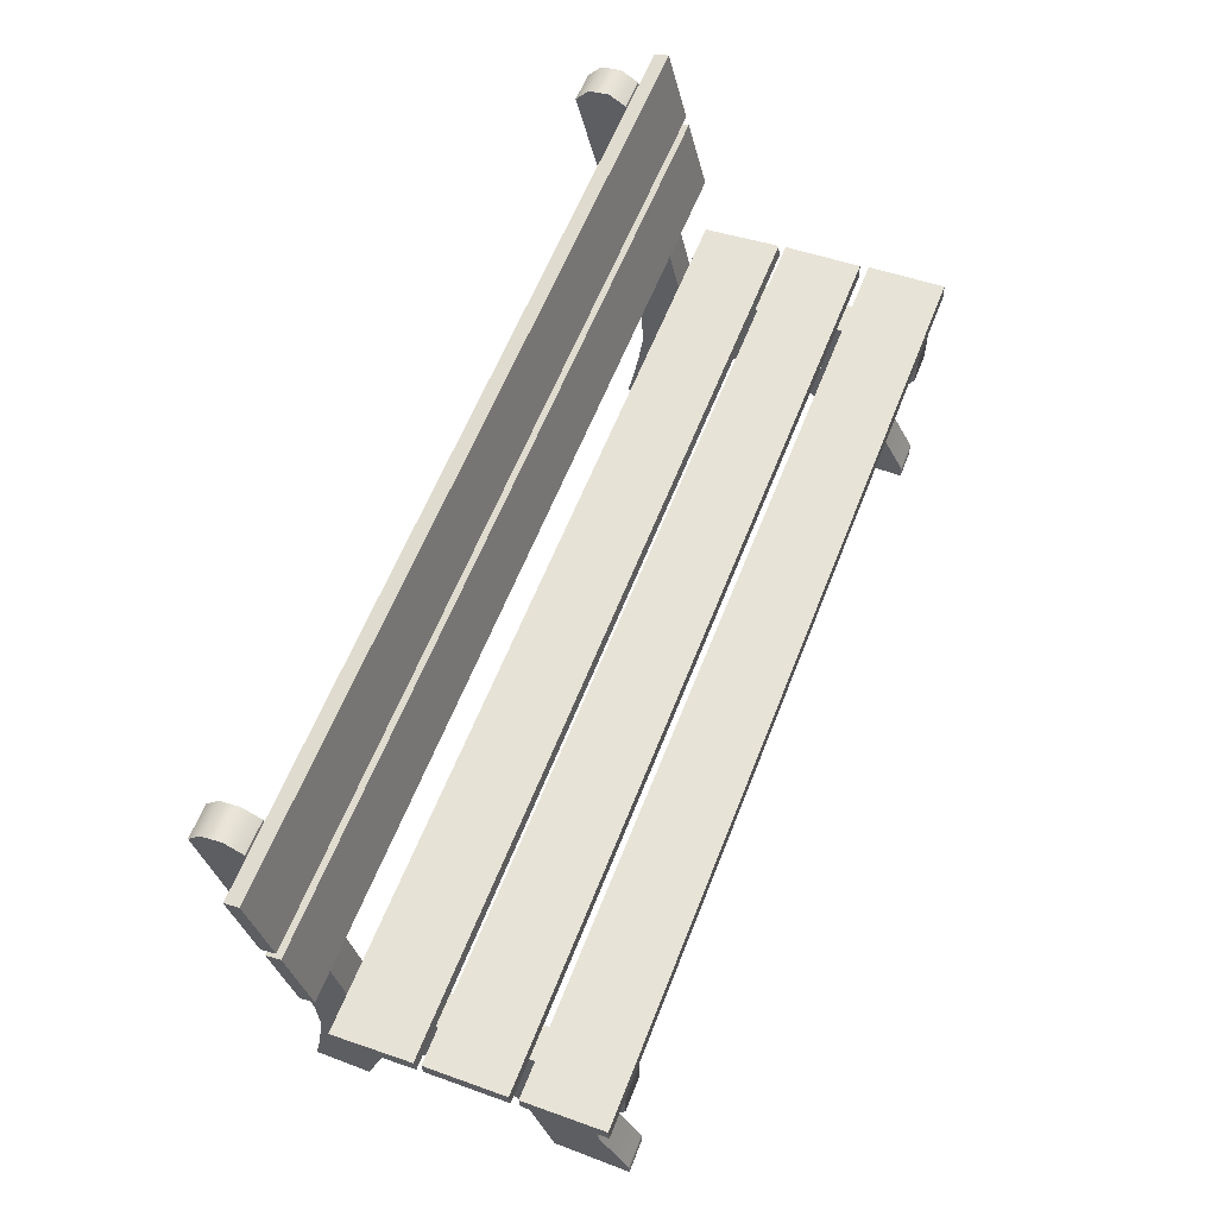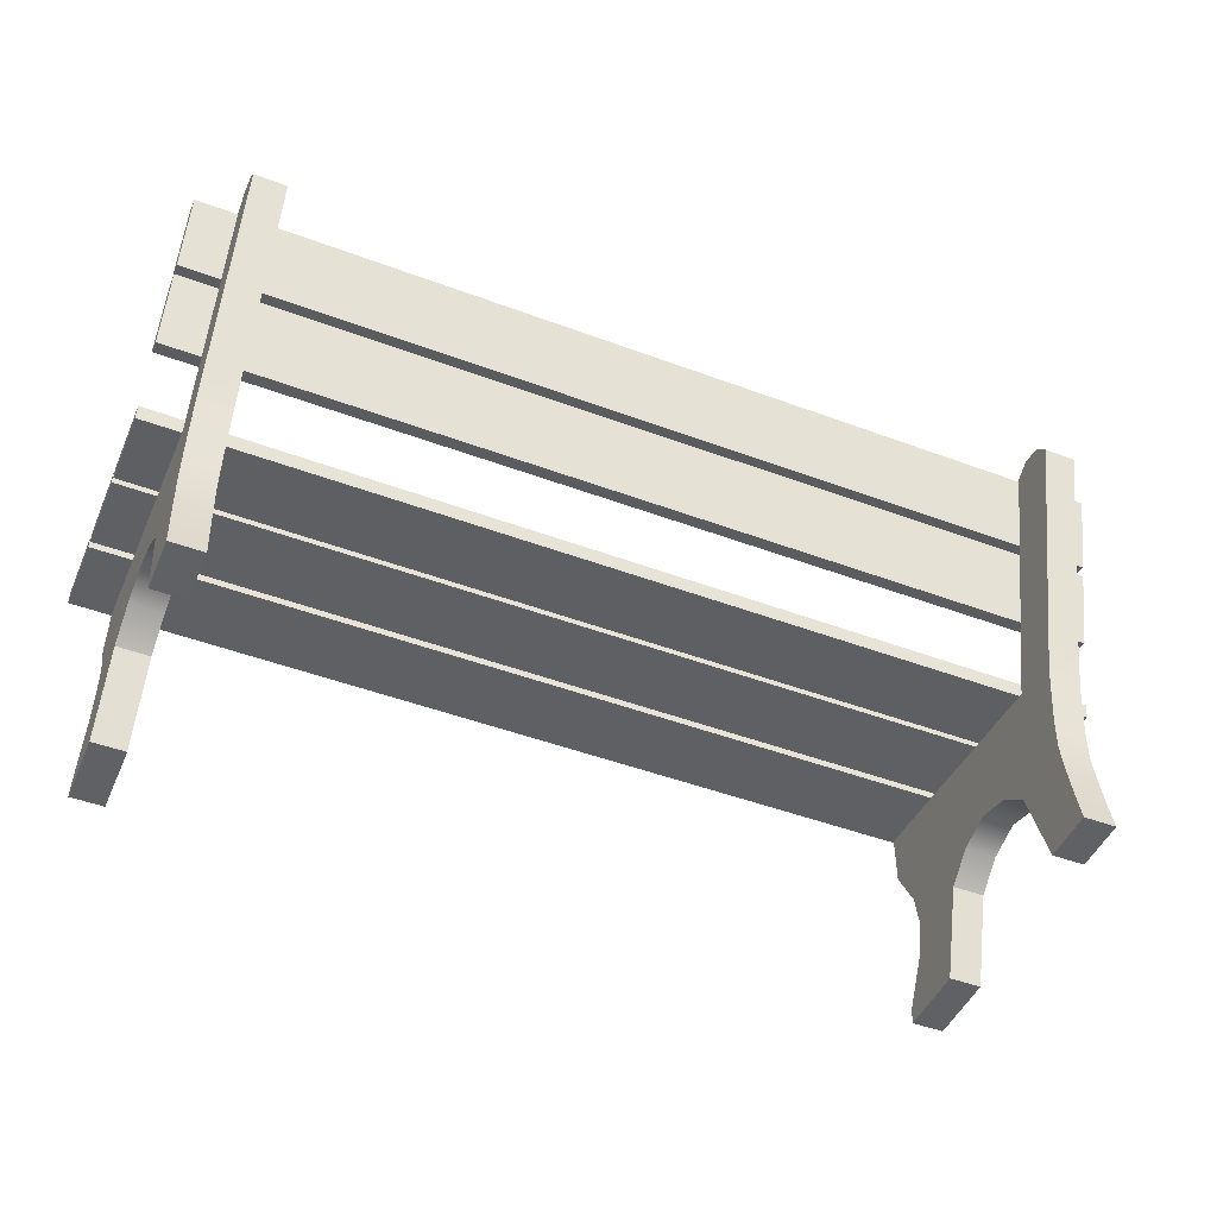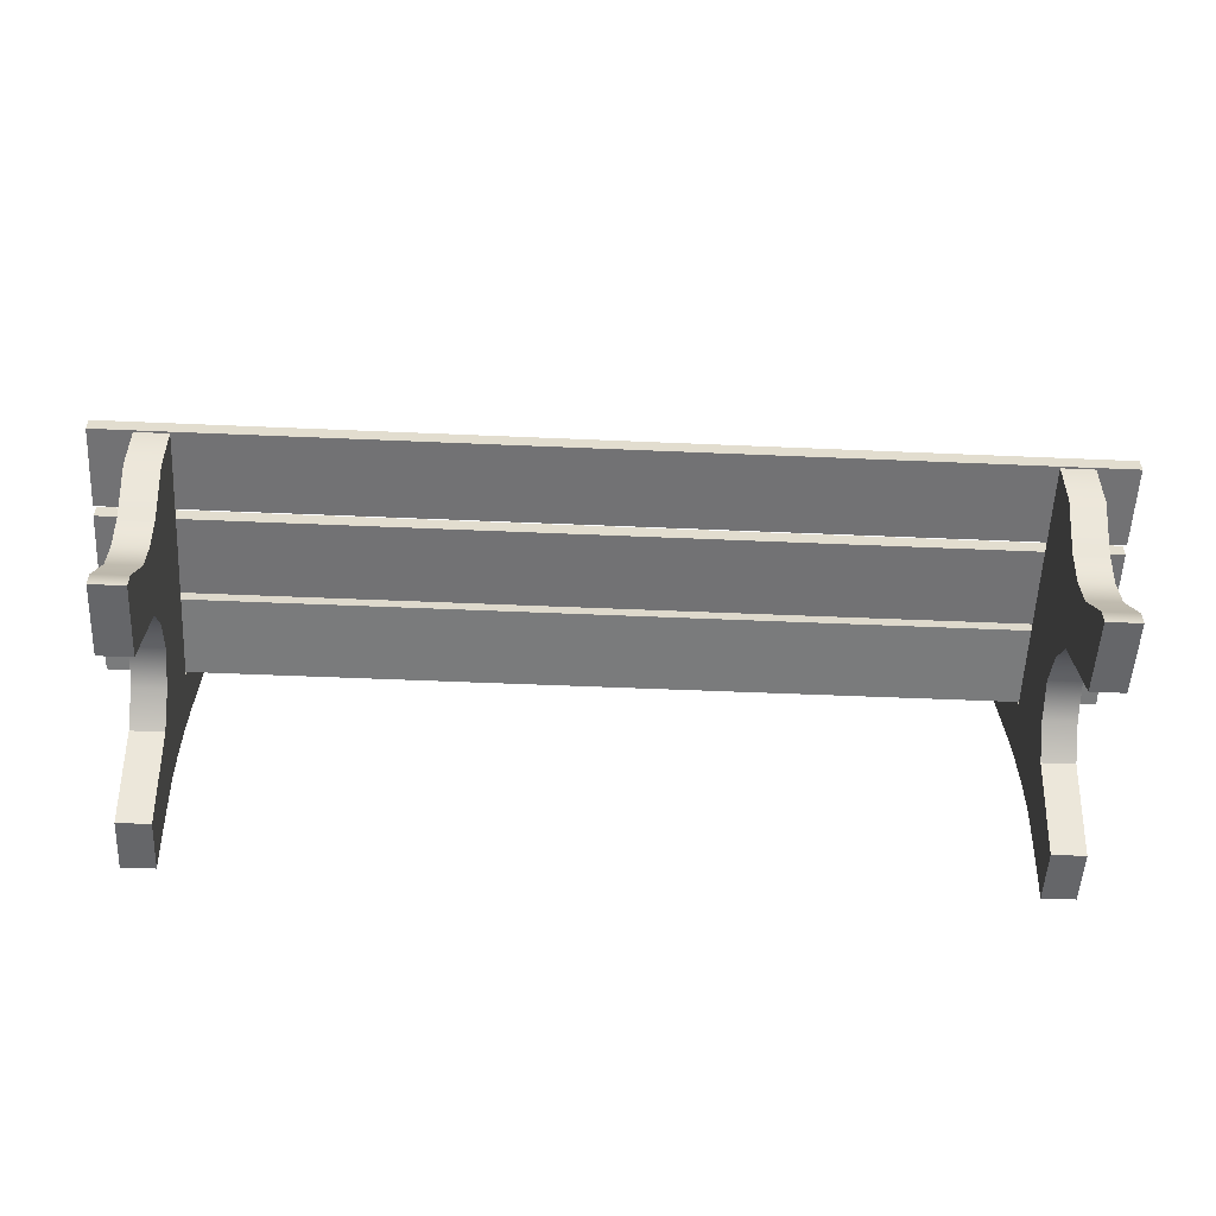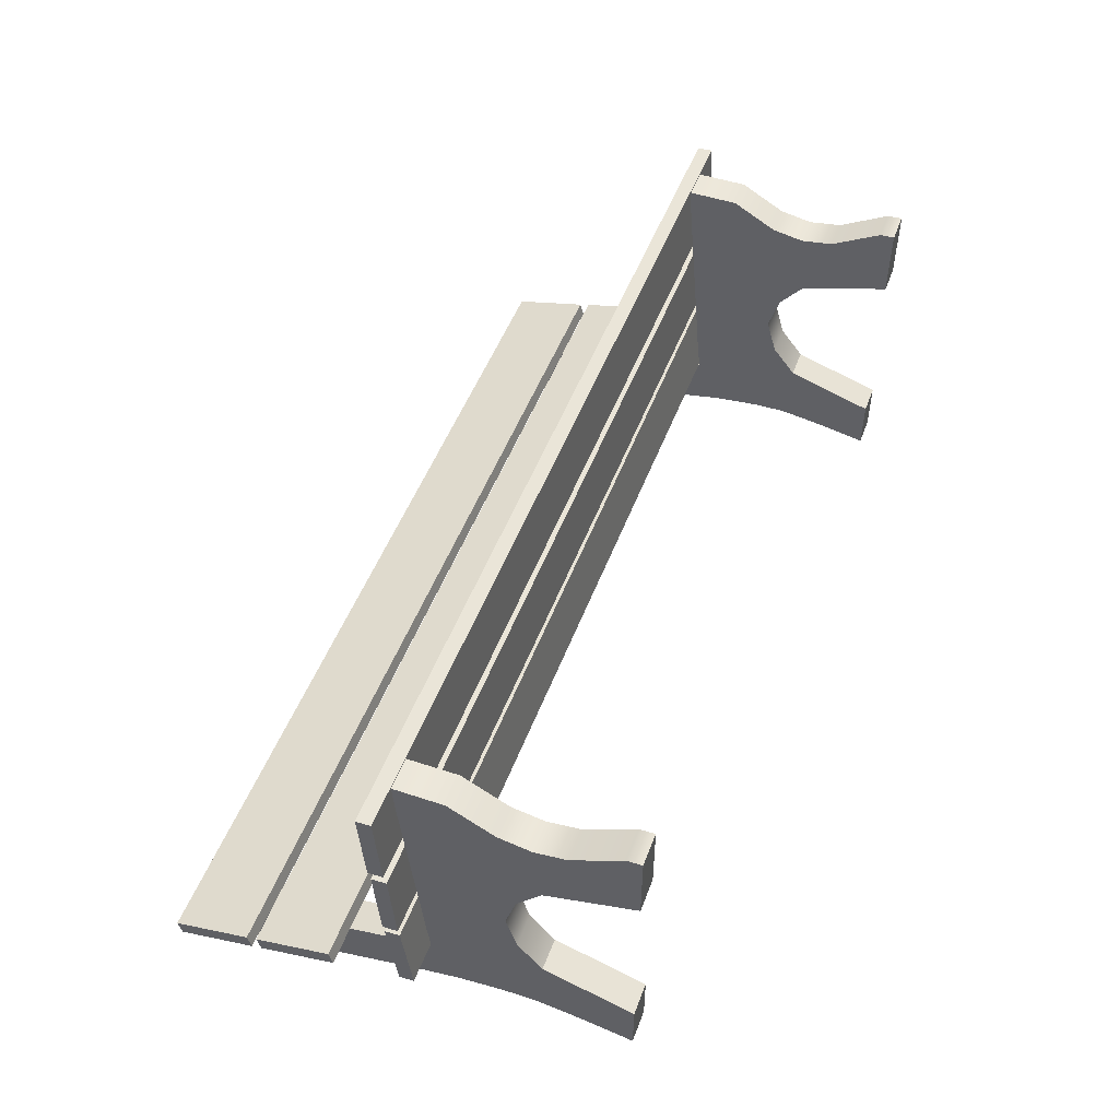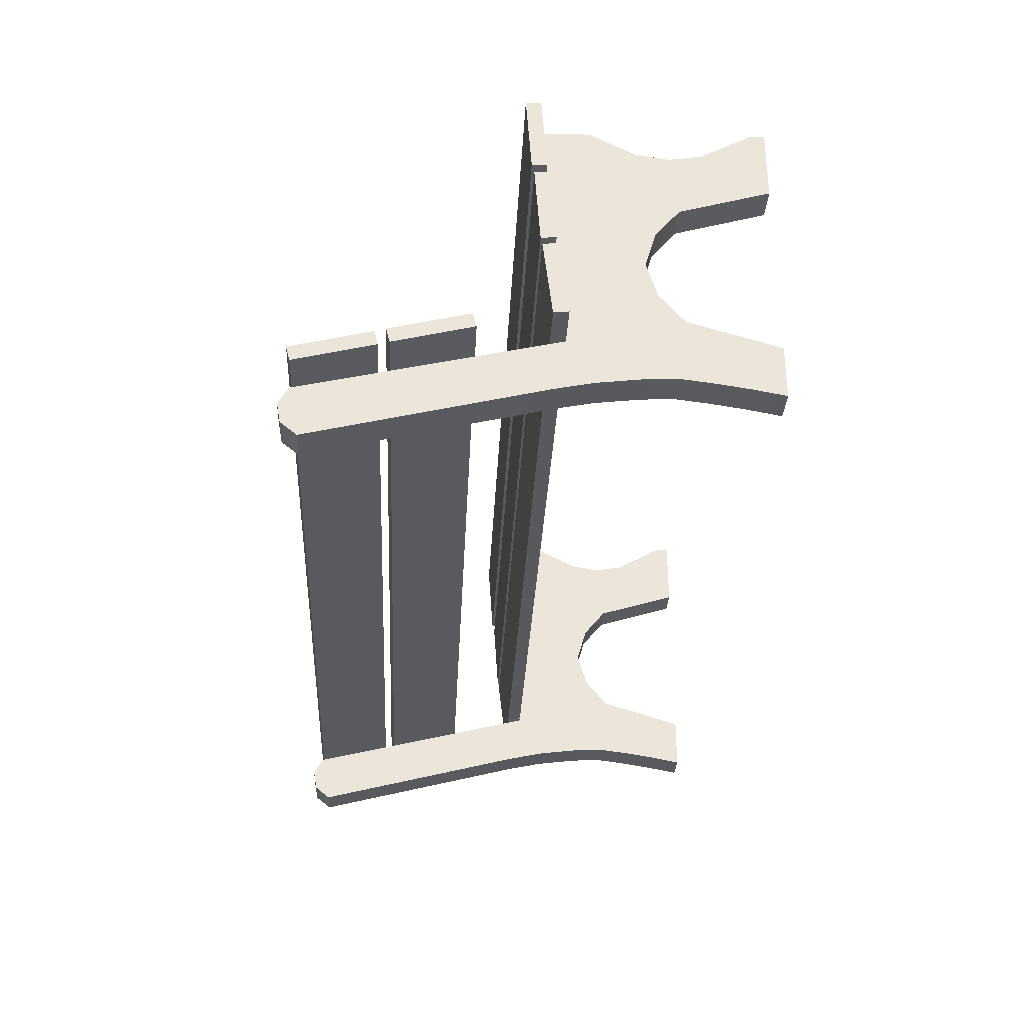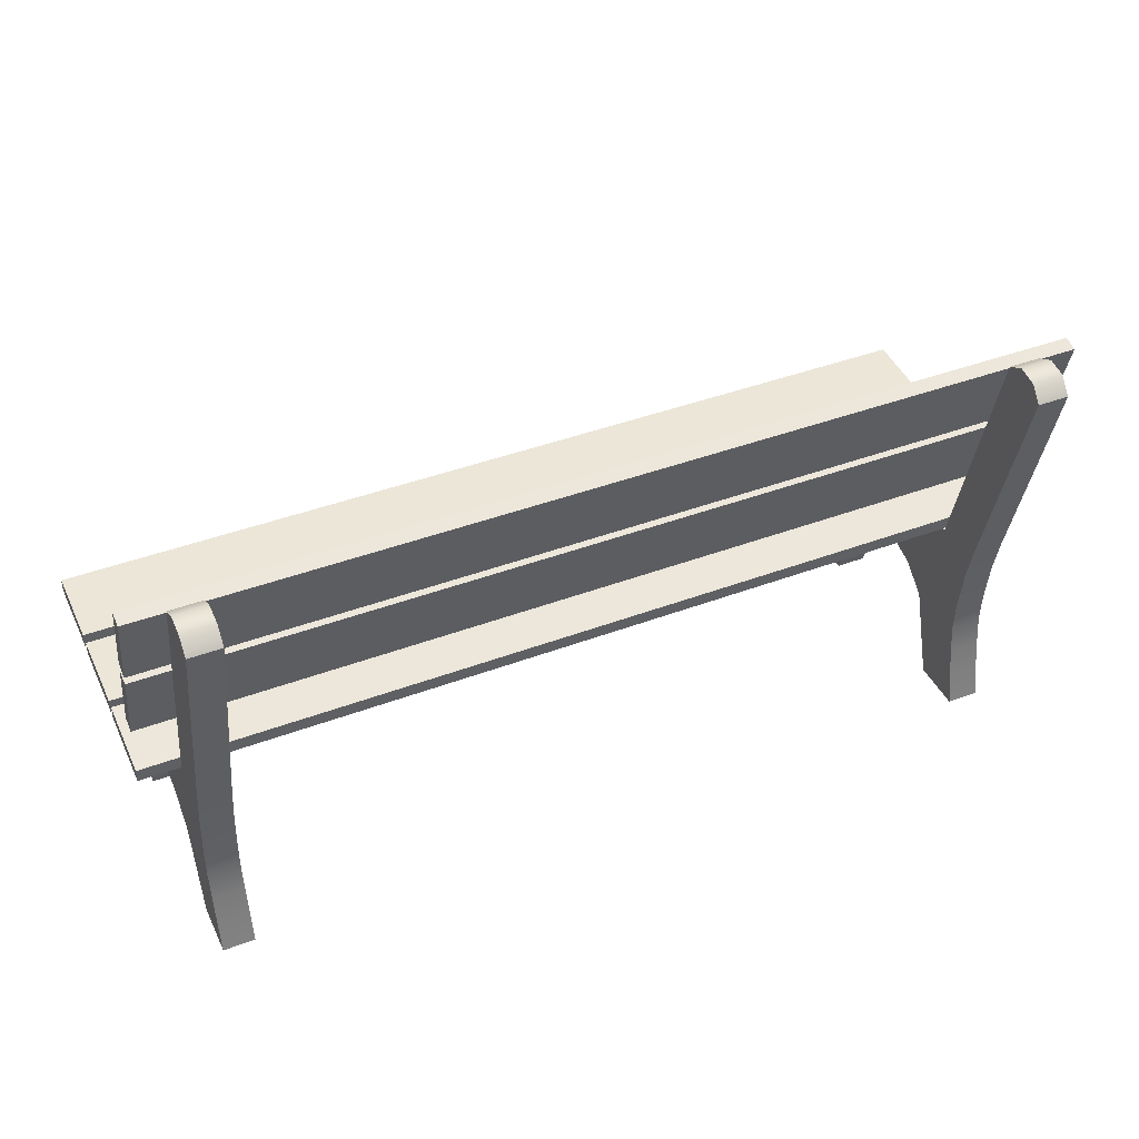
<metadata>
{"format":"obj","ext":"obj","renderer":"f3d","projection":"perspective","resolution":1024,"background":"white","views":[{"elev":60.2,"azim":-68.7,"up":"+Y"},{"elev":-47.4,"azim":157.2,"up":"+Y"},{"elev":-51.8,"azim":-2.7,"up":"+Y"},{"elev":50.5,"azim":-69.6,"up":"+Z"},{"elev":-31.5,"azim":-92.8,"up":"+Z"},{"elev":41.9,"azim":155.7,"up":"+Y"}]}
</metadata>
<code>
g default
v -45.6 18.44 16.04
v 45.6 18.44 16.04
v -45.6 19.9 15.95
v 45.6 19.9 15.95
v -45.6 19.38 8.155
v 45.6 19.38 8.155
v -45.6 17.91 8.253
v 45.6 17.91 8.253
v -45.6 17.68 7.369
v 45.6 17.68 7.369
v -45.6 19.14 7.271
v 45.6 19.14 7.271
v -45.6 18.62 -0.5207
v 45.6 18.62 -0.5207
v -45.6 17.16 -0.4225
v 45.6 17.16 -0.4225
v -45.6 17.01 -1.072
v 45.6 17.01 -1.072
v -45.6 18.47 -1.239
v 45.6 18.47 -1.239
v -45.6 17.58 -8.997
v 45.6 17.58 -8.997
v -45.6 16.12 -8.831
v 45.6 16.12 -8.831
v -45.6 24.33 -10.77
v 45.6 24.33 -10.77
v -45.6 24.7 -9.345
v 45.6 24.7 -9.345
v -45.6 32.26 -11.31
v 45.6 32.26 -11.31
v -45.6 31.89 -12.73
v 45.6 31.89 -12.73
v -45.6 32.9 -13.03
v 45.6 32.9 -13.03
v -45.6 33.27 -11.6
v 45.6 33.27 -11.6
v -45.6 40.82 -13.57
v 45.6 40.82 -13.57
v -45.6 40.45 -14.99
v 45.6 40.45 -14.99
v 38.41 5.151 6.504
v 41.59 5.151 6.504
v 38.41 17.87 9.157
v 41.59 17.87 9.157
v 38.41 16.15 -9.127
v 41.59 16.15 -9.127
v 38.41 5.151 -6.504
v 41.59 5.151 -6.504
v 38.41 9.088 13.55
v 41.59 9.088 13.55
v 41.59 18.5 15.87
v 38.41 18.5 15.87
v 38.41 17.32 -14.41
v 41.59 17.32 -14.41
v 41.59 9.088 -13.07
v 38.41 9.088 -13.07
v 38.41 -3.639 9.183
v 41.59 -3.639 9.183
v 41.59 -3.639 16.42
v 38.41 -3.639 16.42
v 38.41 -3.639 -9.183
v 41.59 -3.639 -9.183
v 38.41 -3.639 -14.47
v 41.59 -3.639 -14.47
v 38.41 17.01 0.01483
v 41.59 17.01 0.01483
v 41.59 8.597 0
v 38.41 8.597 0
v 38.41 17.44 4.586
v 41.59 17.44 4.586
v 41.59 7.538 3.598
v 38.41 7.538 3.598
v 38.41 7.538 -3.598
v 41.59 7.538 -3.598
v 41.59 16.58 -4.556
v 38.41 16.58 -4.556
v 38.41 0.7559 7.843
v 41.59 0.7559 7.843
v 41.59 2.724 13.55
v 38.41 2.724 13.55
v 38.41 0.7559 -7.843
v 38.41 2.724 -13.35
v 41.59 2.724 -13.35
v 41.59 0.7559 -7.843
v 38.41 11.71 7.948
v 38.41 13.53 15.93
v 41.59 13.53 15.93
v 41.59 11.71 7.948
v 41.59 12.81 4.134
v 41.59 13.3 0
v 41.59 12.81 -4.134
v 41.59 11.71 -7.948
v 41.59 13.53 -13.62
v 38.41 13.53 -13.62
v 38.41 11.71 -7.948
v 38.41 12.81 -4.134
v 38.41 13.3 0
v 38.41 12.81 4.134
v 38.41 2.954 7.174
v 41.59 2.954 7.174
v 41.59 5.906 13.01
v 38.41 5.906 13.01
v 38.41 2.954 -7.174
v 38.41 5.906 -12.94
v 41.59 5.906 -12.94
v 41.59 2.954 -7.174
v 38.41 -1.442 -8.513
v 41.59 -1.442 -8.513
v 41.59 -0.4576 -13.86
v 38.41 -0.4576 -13.86
v 38.41 -1.442 8.513
v 38.41 -2.203 16.32
v 41.59 -2.203 16.32
v 41.59 -1.442 8.513
v 38.41 40.68 -15.08
v 41.59 40.68 -15.08
v 41.59 39.7 -20.05
v 38.41 39.7 -20.05
v 38.41 16.51 -10.77
v 38.41 41.62 -16.8
v 41.59 41.62 -16.8
v 41.59 16.51 -10.77
v 41.59 12.27 -9.947
v 41.59 6.357 -8.945
v 41.59 3.858 -9.41
v 41.59 1.359 -9.874
v 41.59 -1.14 -10.34
v 41.59 -3.639 -10.8
v 38.41 -3.639 -10.8
v 38.41 -1.14 -10.34
v 38.41 1.359 -9.874
v 38.41 3.858 -9.41
v 38.41 6.357 -8.945
v 38.41 12.27 -9.947
v 41.59 2.102 -12.38
v 41.59 4.973 -12.17
v 41.59 7.844 -11.96
v 41.59 12.96 -12.41
v 41.59 16.95 -12.79
v 41.59 41.26 -18.76
v 38.41 41.26 -18.76
v 38.41 16.95 -12.79
v 38.41 12.96 -12.41
v 38.41 7.844 -11.96
v 38.41 4.973 -12.17
v 38.41 2.102 -12.38
v 38.41 -0.7686 -12.59
v 38.41 -3.639 -12.8
v 41.59 -3.639 -12.8
v 41.59 -0.7686 -12.59
v -41.59 5.151 6.504
v -38.41 5.151 6.504
v -41.59 17.87 9.157
v -38.41 17.87 9.157
v -41.59 16.15 -9.127
v -38.41 16.15 -9.127
v -41.59 5.151 -6.504
v -38.41 5.151 -6.504
v -41.59 9.088 13.55
v -38.41 9.088 13.55
v -38.41 18.5 15.87
v -41.59 18.5 15.87
v -41.59 17.32 -14.41
v -38.41 17.32 -14.41
v -38.41 9.088 -13.07
v -41.59 9.088 -13.07
v -41.59 -3.639 9.183
v -38.41 -3.639 9.183
v -38.41 -3.639 16.42
v -41.59 -3.639 16.42
v -41.59 -3.639 -9.183
v -38.41 -3.639 -9.183
v -41.59 -3.639 -14.47
v -38.41 -3.639 -14.47
v -41.59 17.01 0.01483
v -38.41 17.01 0.01483
v -38.41 8.597 0
v -41.59 8.597 0
v -41.59 17.44 4.586
v -38.41 17.44 4.586
v -38.41 7.538 3.598
v -41.59 7.538 3.598
v -41.59 7.538 -3.598
v -38.41 7.538 -3.598
v -38.41 16.58 -4.556
v -41.59 16.58 -4.556
v -41.59 0.7559 7.843
v -38.41 0.7559 7.843
v -38.41 2.724 13.55
v -41.59 2.724 13.55
v -41.59 0.7559 -7.843
v -41.59 2.724 -13.35
v -38.41 2.724 -13.35
v -38.41 0.7559 -7.843
v -41.59 11.71 7.948
v -41.59 13.53 15.93
v -38.41 13.53 15.93
v -38.41 11.71 7.948
v -38.41 12.81 4.134
v -38.41 13.3 0
v -38.41 12.81 -4.134
v -38.41 11.71 -7.948
v -38.41 13.53 -13.62
v -41.59 13.53 -13.62
v -41.59 11.71 -7.948
v -41.59 12.81 -4.134
v -41.59 13.3 0
v -41.59 12.81 4.134
v -41.59 2.954 7.174
v -38.41 2.954 7.174
v -38.41 5.906 13.01
v -41.59 5.906 13.01
v -41.59 2.954 -7.174
v -41.59 5.906 -12.94
v -38.41 5.906 -12.94
v -38.41 2.954 -7.174
v -41.59 -1.442 -8.513
v -38.41 -1.442 -8.513
v -38.41 -0.4576 -13.86
v -41.59 -0.4576 -13.86
v -41.59 -1.442 8.513
v -41.59 -2.203 16.32
v -38.41 -2.203 16.32
v -38.41 -1.442 8.513
v -41.59 40.68 -15.08
v -38.41 40.68 -15.08
v -38.41 39.7 -20.05
v -41.59 39.7 -20.05
v -41.59 16.51 -10.77
v -41.59 41.62 -16.8
v -38.41 41.62 -16.8
v -38.41 16.51 -10.77
v -38.41 12.27 -9.947
v -38.41 6.357 -8.945
v -38.41 3.858 -9.41
v -38.41 1.359 -9.874
v -38.41 -1.14 -10.34
v -38.41 -3.639 -10.8
v -41.59 -3.639 -10.8
v -41.59 -1.14 -10.34
v -41.59 1.359 -9.874
v -41.59 3.858 -9.41
v -41.59 6.357 -8.945
v -41.59 12.27 -9.947
v -38.41 2.102 -12.38
v -38.41 4.973 -12.17
v -38.41 7.844 -11.96
v -38.41 12.96 -12.41
v -38.41 16.95 -12.79
v -38.41 41.26 -18.76
v -41.59 41.26 -18.76
v -41.59 16.95 -12.79
v -41.59 12.96 -12.41
v -41.59 7.844 -11.96
v -41.59 4.973 -12.17
v -41.59 2.102 -12.38
v -41.59 -0.7686 -12.59
v -41.59 -3.639 -12.8
v -38.41 -3.639 -12.8
v -38.41 -0.7686 -12.59
g pCube11
f 1 2 4 3
f 3 4 6 5
f 5 6 8 7
f 7 8 2 1
f 2 8 6 4
f 7 1 3 5
f 9 10 12 11
f 11 12 14 13
f 13 14 16 15
f 15 16 10 9
f 10 16 14 12
f 15 9 11 13
f 17 18 20 19
f 19 20 22 21
f 21 22 24 23
f 23 24 18 17
f 18 24 22 20
f 23 17 19 21
f 25 26 28 27
f 27 28 30 29
f 29 30 32 31
f 31 32 26 25
f 26 32 30 28
f 31 25 27 29
f 33 34 36 35
f 35 36 38 37
f 37 38 40 39
f 39 40 34 33
f 34 40 38 36
f 39 33 35 37
f 86 87 51 52
f 65 66 75 76
f 53 54 93 94
f 73 74 67 68
f 66 90 91 75
f 76 96 97 65
f 57 58 59 60
f 87 88 44 51
f 44 43 52 51
f 43 85 86 52
f 120 121 140 141
f 122 123 138 139
f 128 129 148 149
f 142 143 134 119
f 77 78 114 111
f 78 79 113 114
f 79 80 112 113
f 80 77 111 112
f 84 81 107 108
f 130 131 146 147
f 82 83 109 110
f 150 135 126 127
f 69 70 66 65
f 70 89 90 66
f 68 67 71 72
f 65 97 98 69
f 43 44 70 69
f 88 89 70 44
f 72 71 42 41
f 69 98 85 43
f 47 48 74 73
f 75 91 92 46
f 76 75 46 45
f 95 96 76 45
f 99 100 78 77
f 100 101 79 78
f 101 102 80 79
f 102 99 77 80
f 131 132 145 146
f 104 105 83 82
f 135 136 125 126
f 106 103 81 84
f 86 85 41 49
f 49 50 87 86
f 42 88 87 50
f 42 71 89 88
f 90 89 71 67
f 91 90 67 74
f 92 91 74 48
f 137 138 123 124
f 94 93 55 56
f 133 134 143 144
f 47 73 96 95
f 97 96 73 68
f 98 97 68 72
f 85 98 72 41
f 41 42 100 99
f 42 50 101 100
f 50 49 102 101
f 49 41 99 102
f 132 133 144 145
f 56 55 105 104
f 136 137 124 125
f 48 47 103 106
f 108 107 61 62
f 149 150 127 128
f 110 109 64 63
f 129 130 147 148
f 112 111 57 60
f 113 112 60 59
f 114 113 59 58
f 111 114 58 57
f 45 46 116 115
f 121 122 139 140
f 54 53 118 117
f 141 142 119 120
f 120 119 45 115
f 115 116 121 120
f 46 122 121 116
f 46 92 123 122
f 124 123 92 48
f 125 124 48 106
f 126 125 106 84
f 127 126 84 108
f 128 127 108 62
f 62 61 129 128
f 107 130 129 61
f 81 131 130 107
f 103 132 131 81
f 47 133 132 103
f 47 95 134 133
f 119 134 95 45
f 105 136 135 83
f 55 137 136 105
f 93 138 137 55
f 139 138 93 54
f 140 139 54 117
f 141 140 117 118
f 53 142 141 118
f 94 143 142 53
f 144 143 94 56
f 145 144 56 104
f 146 145 104 82
f 147 146 82 110
f 148 147 110 63
f 149 148 63 64
f 109 150 149 64
f 83 135 150 109
f 196 197 161 162
f 175 176 185 186
f 163 164 203 204
f 183 184 177 178
f 176 200 201 185
f 186 206 207 175
f 167 168 169 170
f 197 198 154 161
f 154 153 162 161
f 153 195 196 162
f 230 231 250 251
f 232 233 248 249
f 238 239 258 259
f 252 253 244 229
f 187 188 224 221
f 188 189 223 224
f 189 190 222 223
f 190 187 221 222
f 194 191 217 218
f 240 241 256 257
f 192 193 219 220
f 260 245 236 237
f 179 180 176 175
f 180 199 200 176
f 178 177 181 182
f 175 207 208 179
f 153 154 180 179
f 198 199 180 154
f 182 181 152 151
f 179 208 195 153
f 157 158 184 183
f 185 201 202 156
f 186 185 156 155
f 205 206 186 155
f 209 210 188 187
f 210 211 189 188
f 211 212 190 189
f 212 209 187 190
f 241 242 255 256
f 214 215 193 192
f 245 246 235 236
f 216 213 191 194
f 196 195 151 159
f 159 160 197 196
f 152 198 197 160
f 152 181 199 198
f 200 199 181 177
f 201 200 177 184
f 202 201 184 158
f 247 248 233 234
f 204 203 165 166
f 243 244 253 254
f 157 183 206 205
f 207 206 183 178
f 208 207 178 182
f 195 208 182 151
f 151 152 210 209
f 152 160 211 210
f 160 159 212 211
f 159 151 209 212
f 242 243 254 255
f 166 165 215 214
f 246 247 234 235
f 158 157 213 216
f 218 217 171 172
f 259 260 237 238
f 220 219 174 173
f 239 240 257 258
f 222 221 167 170
f 223 222 170 169
f 224 223 169 168
f 221 224 168 167
f 155 156 226 225
f 231 232 249 250
f 164 163 228 227
f 251 252 229 230
f 230 229 155 225
f 225 226 231 230
f 156 232 231 226
f 156 202 233 232
f 234 233 202 158
f 235 234 158 216
f 236 235 216 194
f 237 236 194 218
f 238 237 218 172
f 172 171 239 238
f 217 240 239 171
f 191 241 240 217
f 213 242 241 191
f 157 243 242 213
f 157 205 244 243
f 229 244 205 155
f 215 246 245 193
f 165 247 246 215
f 203 248 247 165
f 249 248 203 164
f 250 249 164 227
f 251 250 227 228
f 163 252 251 228
f 204 253 252 163
f 254 253 204 166
f 255 254 166 214
f 256 255 214 192
f 257 256 192 220
f 258 257 220 173
f 259 258 173 174
f 219 260 259 174
f 193 245 260 219

</code>
